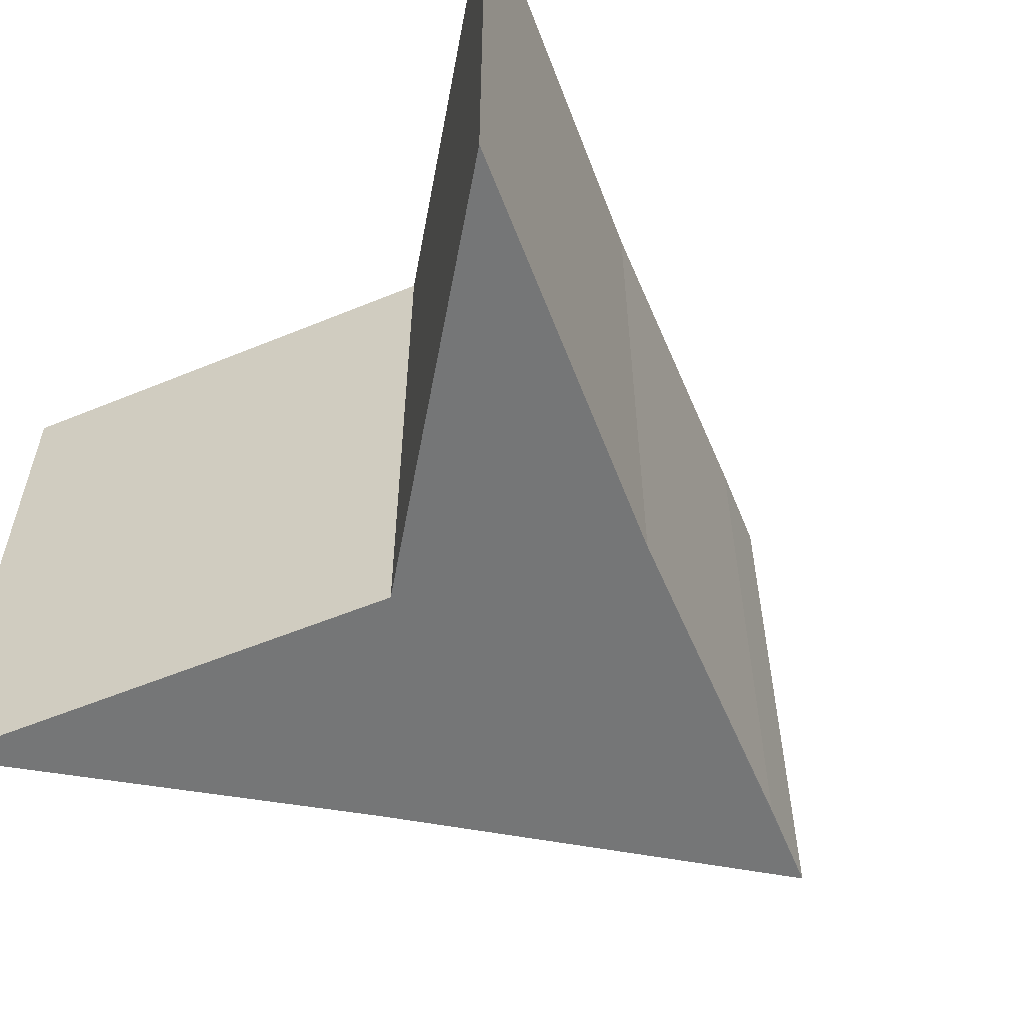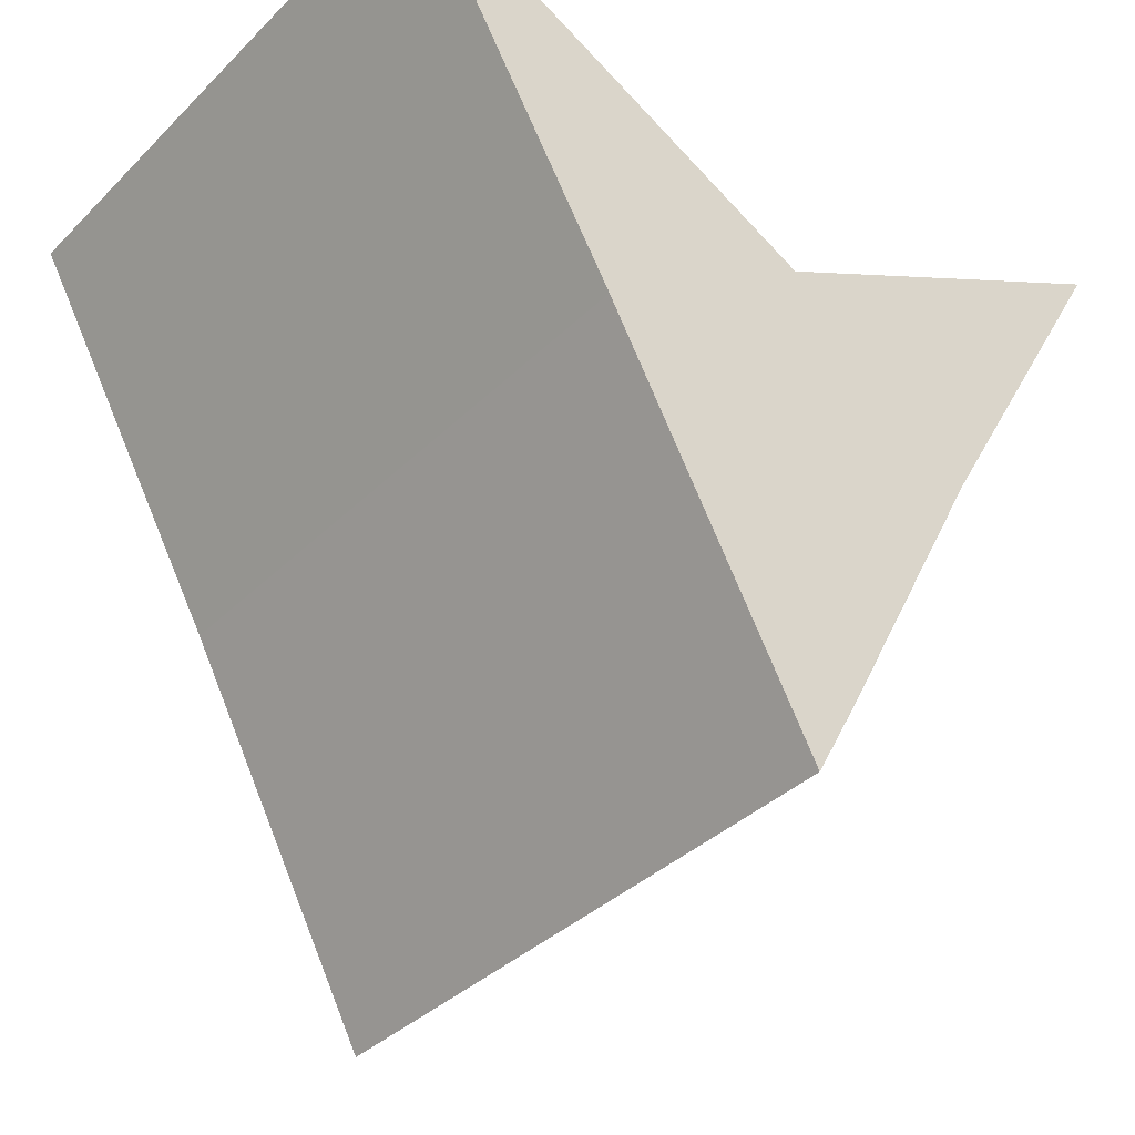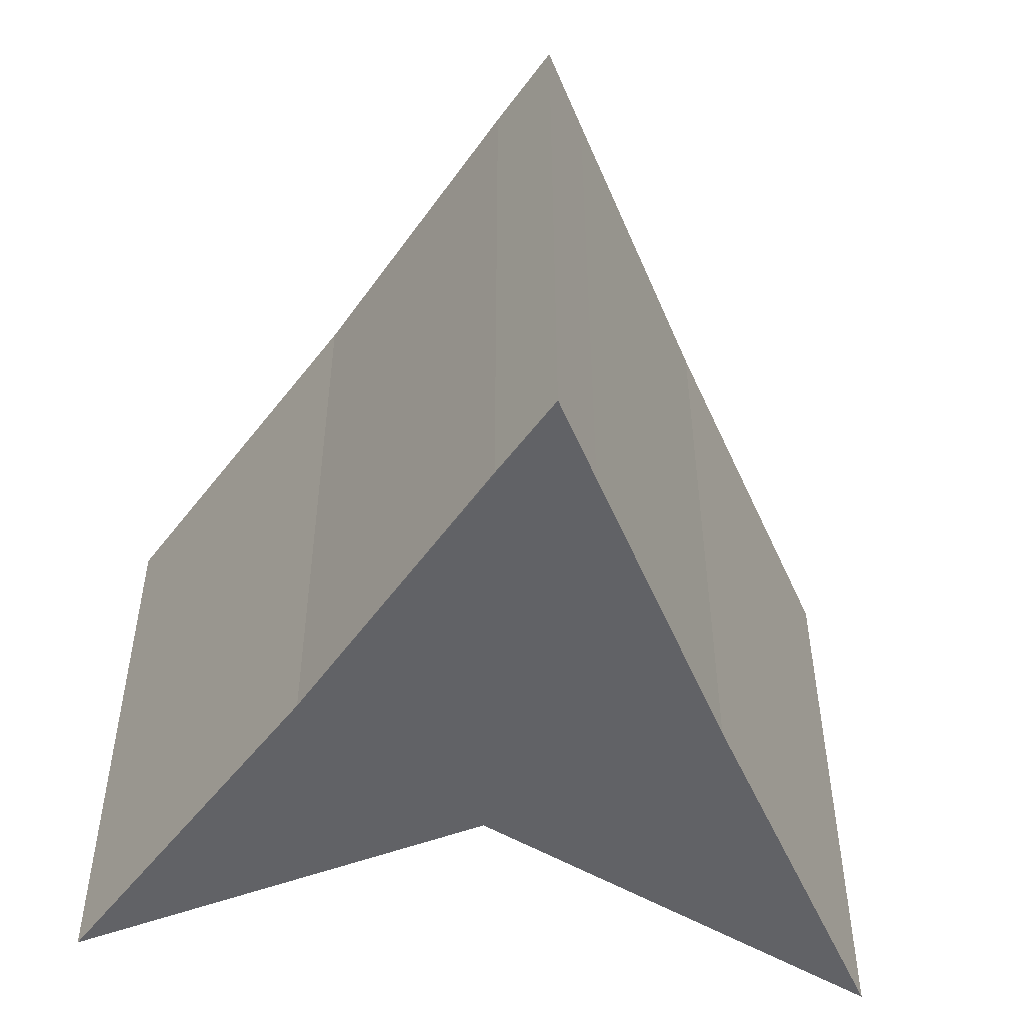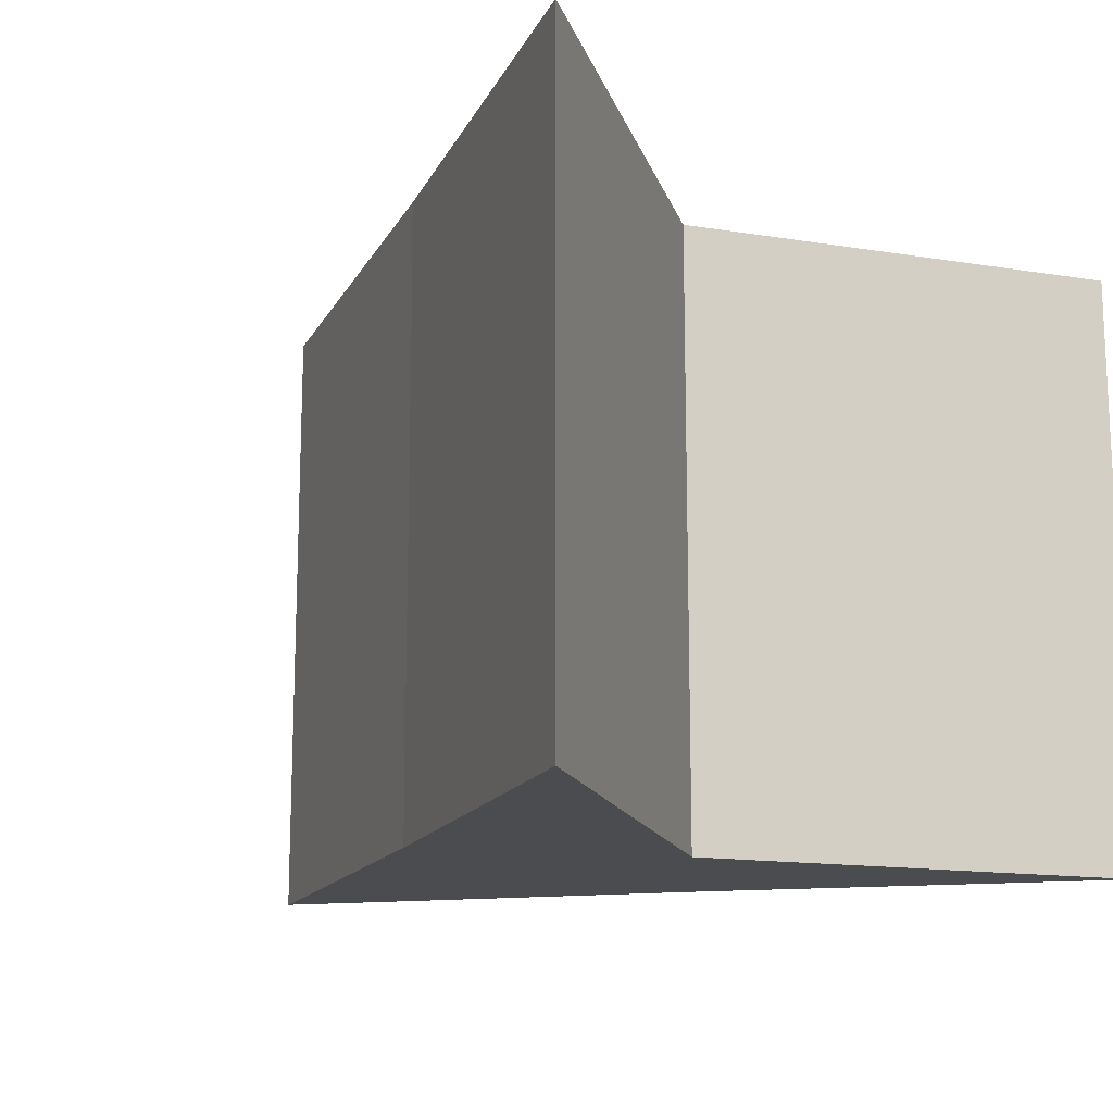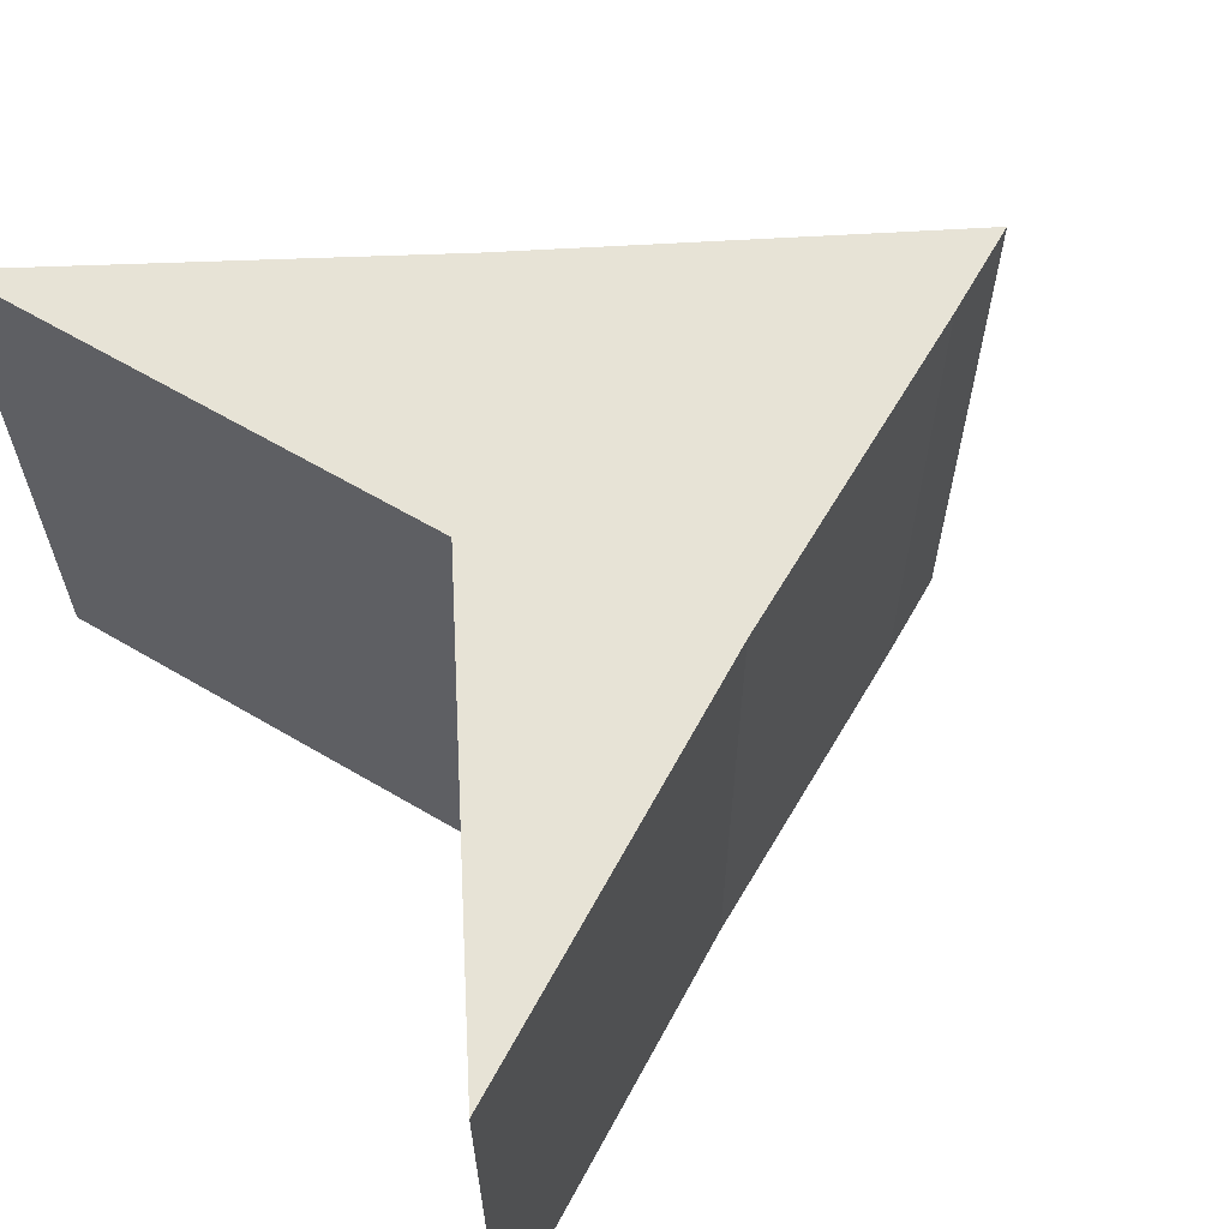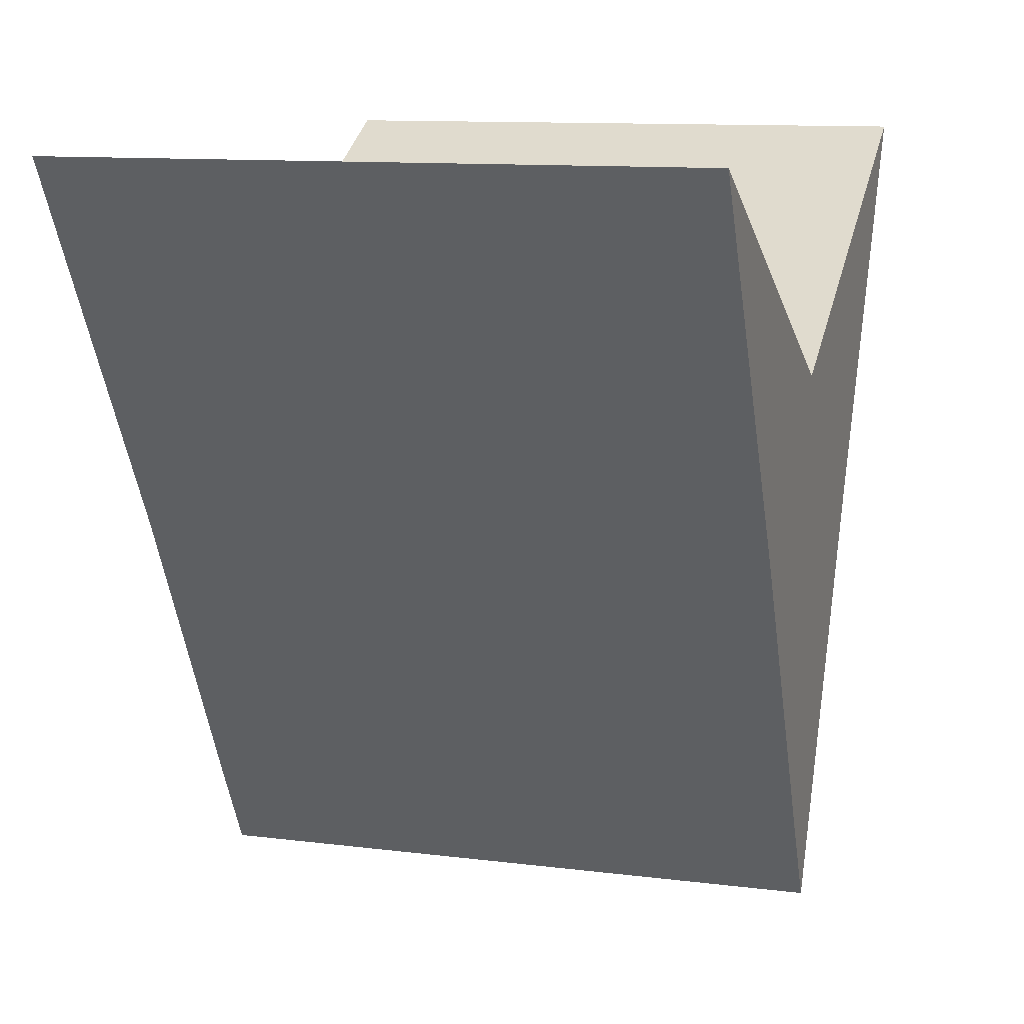
<metadata>
{"format":"obj","ext":"obj","renderer":"f3d","projection":"perspective","resolution":1024,"background":"white","views":[{"elev":-56.7,"azim":-129.4,"up":"+Z"},{"elev":-37.1,"azim":141.1,"up":"+Y"},{"elev":-50.7,"azim":-6.1,"up":"+Z"},{"elev":-14.9,"azim":132.2,"up":"+Z"},{"elev":62.7,"azim":-121.8,"up":"+Z"},{"elev":11.4,"azim":-73.0,"up":"+Y"}]}
</metadata>
<code>
o waypointArrow
g waypointArrow
v 0.01574 -0.7298 0.5
v -0.05892 -0.5929 0.5001
v -0.3168 -0.1023 0.5
v -0.002627 -0.003313 0.5
v -0.661 0.4966 0.5
v -0.002629 0.1354 0.5
v 0.349 -0.113 0.4999
v 0.6949 0.4966 0.5
v 0.08722 -0.5971 0.5
v -0.661 0.4966 -2.377e-05
v -0.002629 0.1354 3.233e-05
v -0.661 0.4966 -0.5
v -0.00263 0.1354 -0.5
v 0.6949 0.4966 -0.5
v 0.6949 0.4966 2.941e-05
v -0.002627 -0.003313 -0.5
v -0.3168 -0.1023 -0.5
v 0.01574 -0.7298 -0.5
v -0.05891 -0.5929 -0.4999
v 0.08722 -0.5971 -0.5
v 0.349 -0.113 -0.5001
v 0.01574 -0.7298 2.453e-06
v -0.05891 -0.5929 6.325e-05
v 0.08722 -0.5971 -9.573e-06
v 0.349 -0.113 -7.699e-05
v -0.3168 -0.1023 -3.675e-05
f 3 2 1
f 3 1 4
f 5 3 4
f 5 4 6
f 6 4 7
f 6 7 8
f 4 1 9
f 4 9 7
f 6 11 10
f 6 10 5
f 11 13 12
f 11 12 10
f 15 14 13
f 15 13 11
f 8 15 11
f 8 11 6
f 13 16 12
f 16 17 12
f 16 18 17
f 18 19 17
f 21 20 16
f 20 18 16
f 14 21 13
f 21 16 13
f 23 19 22
f 19 18 22
f 2 23 1
f 23 22 1
f 1 22 9
f 22 24 9
f 22 18 24
f 18 20 24
f 7 9 25
f 9 24 25
f 8 7 15
f 7 25 15
f 15 25 14
f 25 21 14
f 25 24 21
f 24 20 21
f 17 19 23
f 17 23 26
f 12 17 26
f 12 26 10
f 10 26 3
f 10 3 5
f 26 23 2
f 26 2 3

</code>
